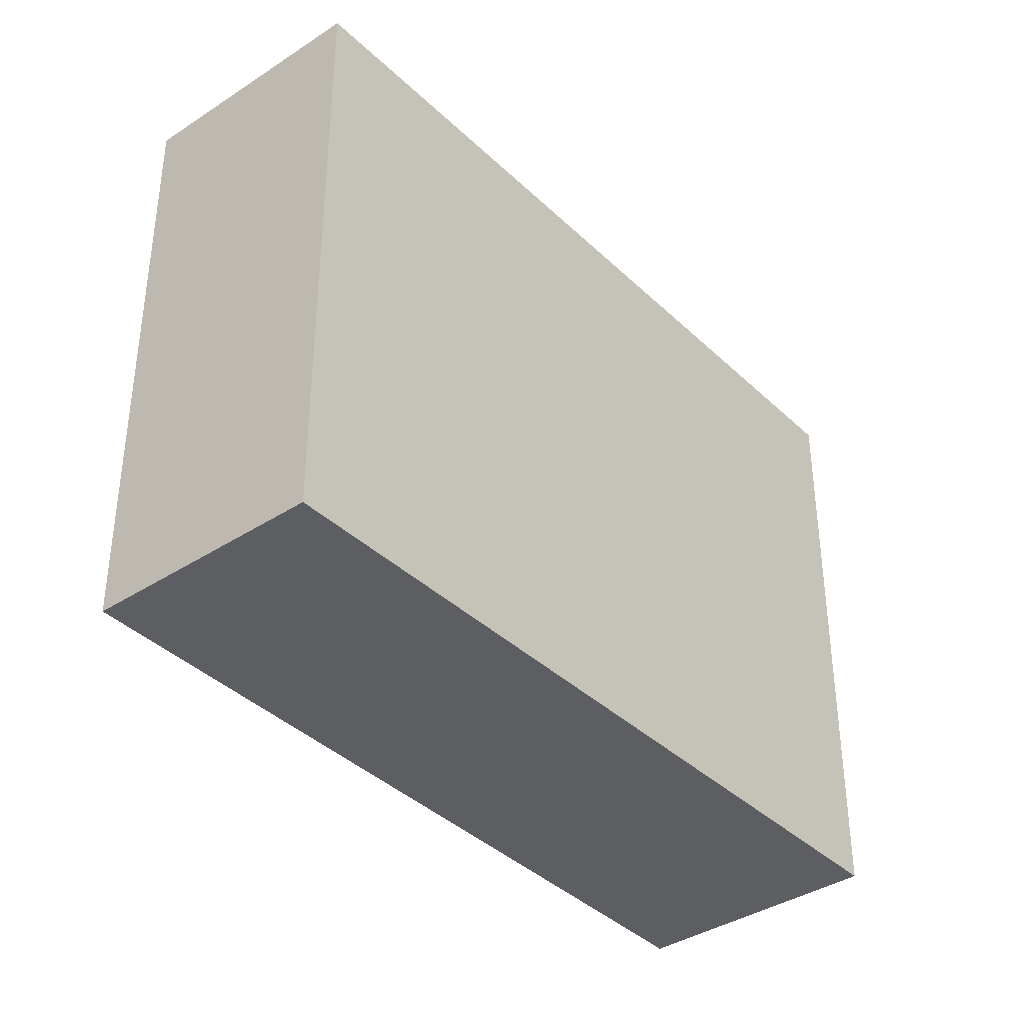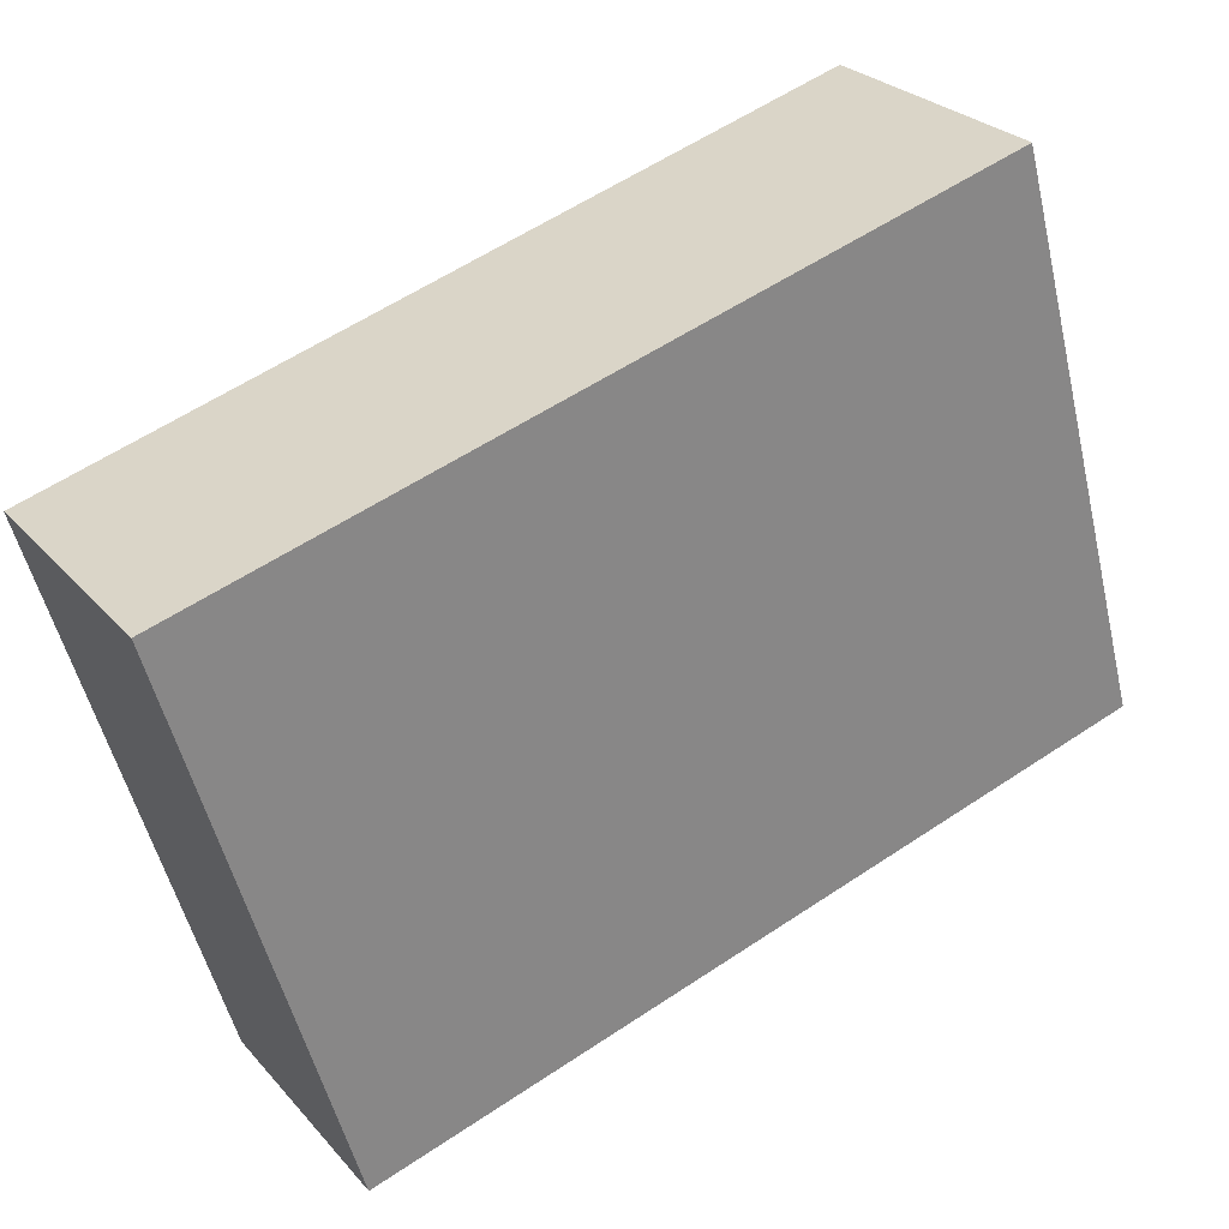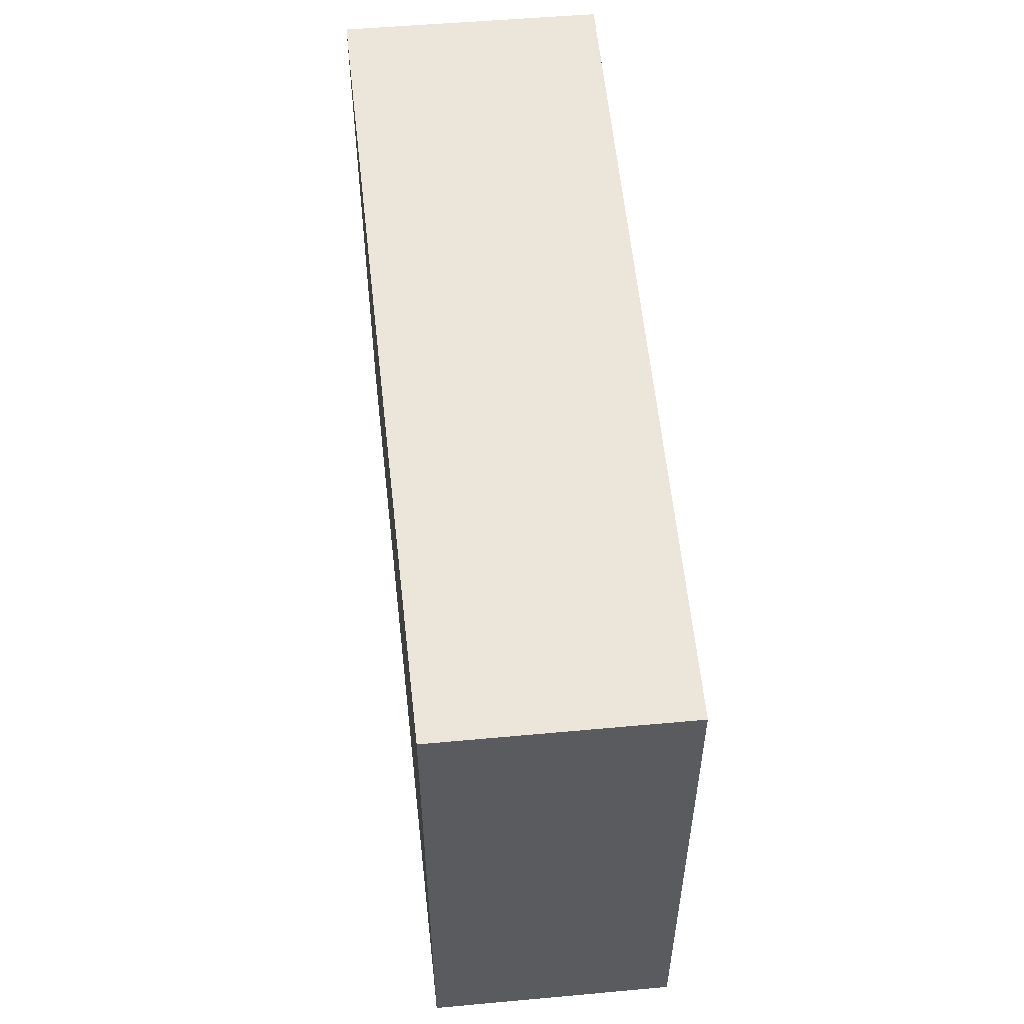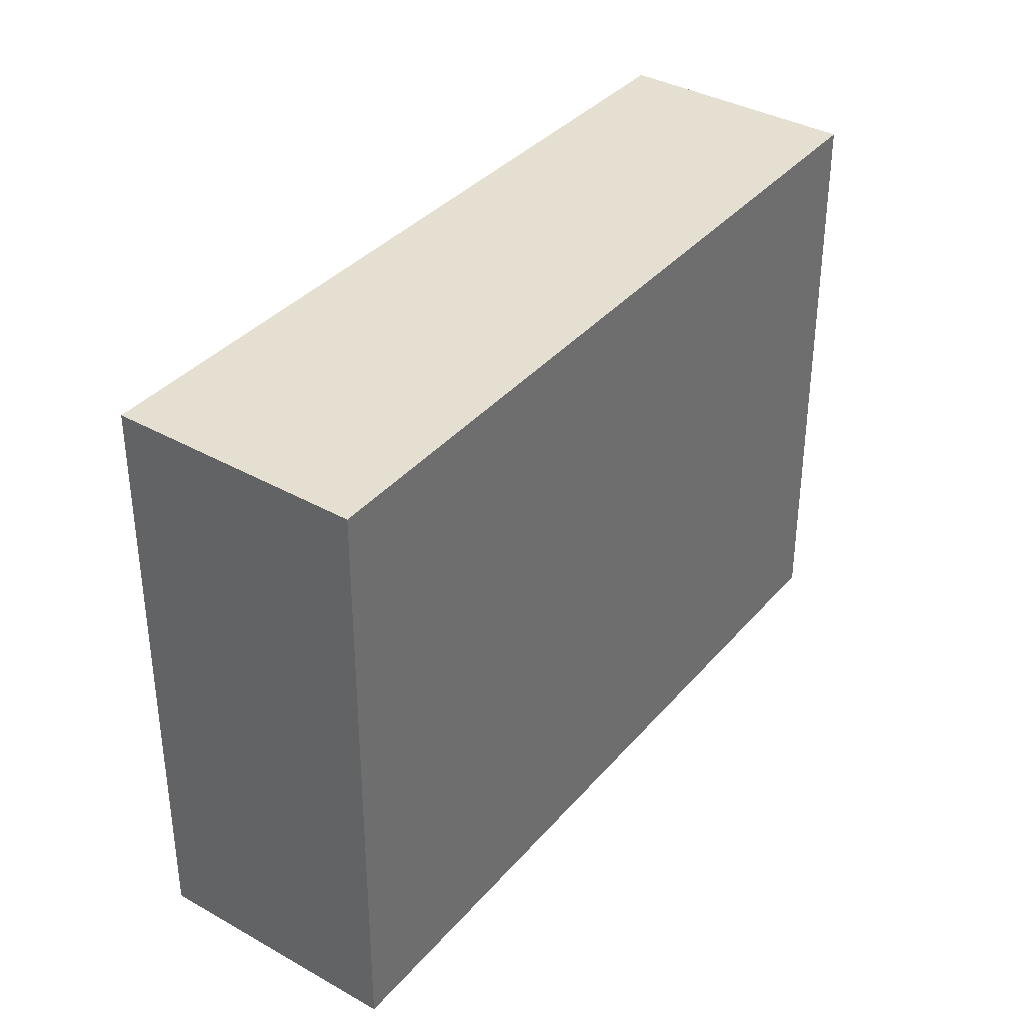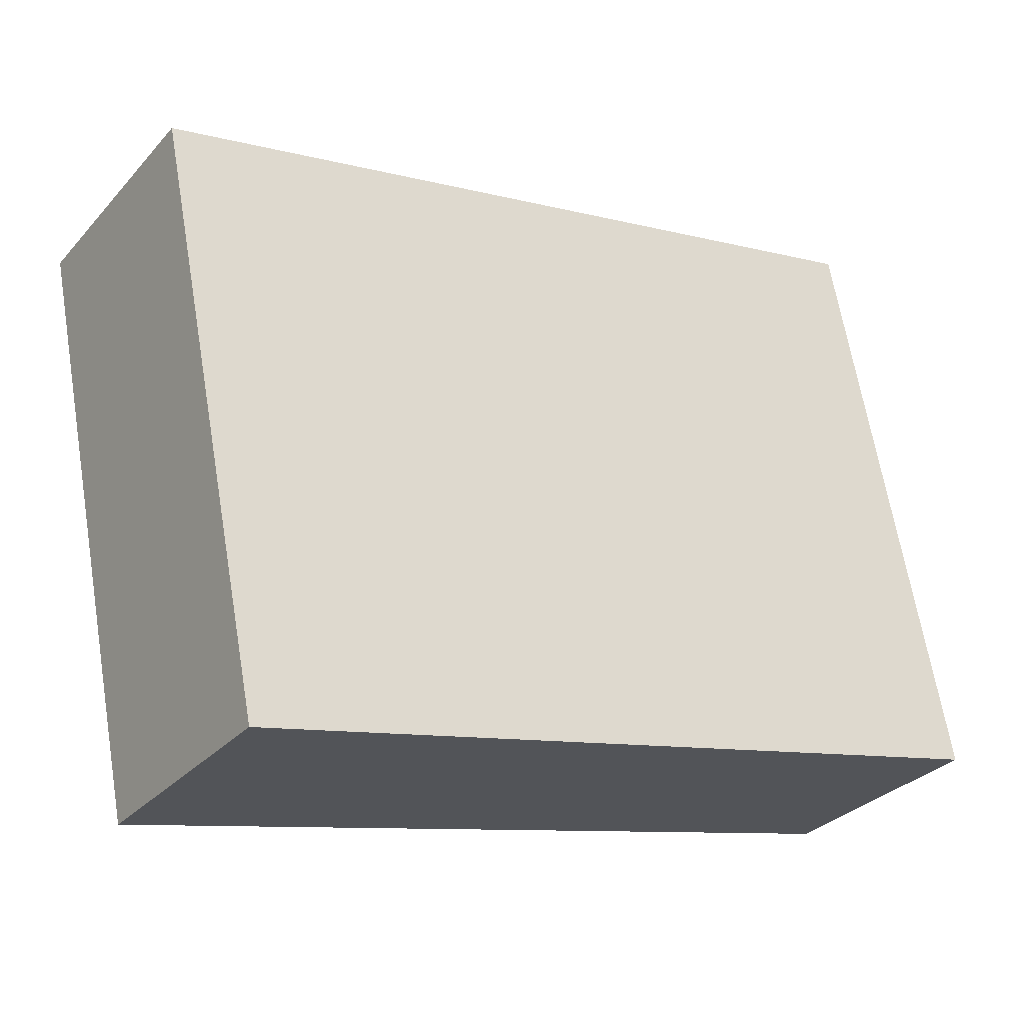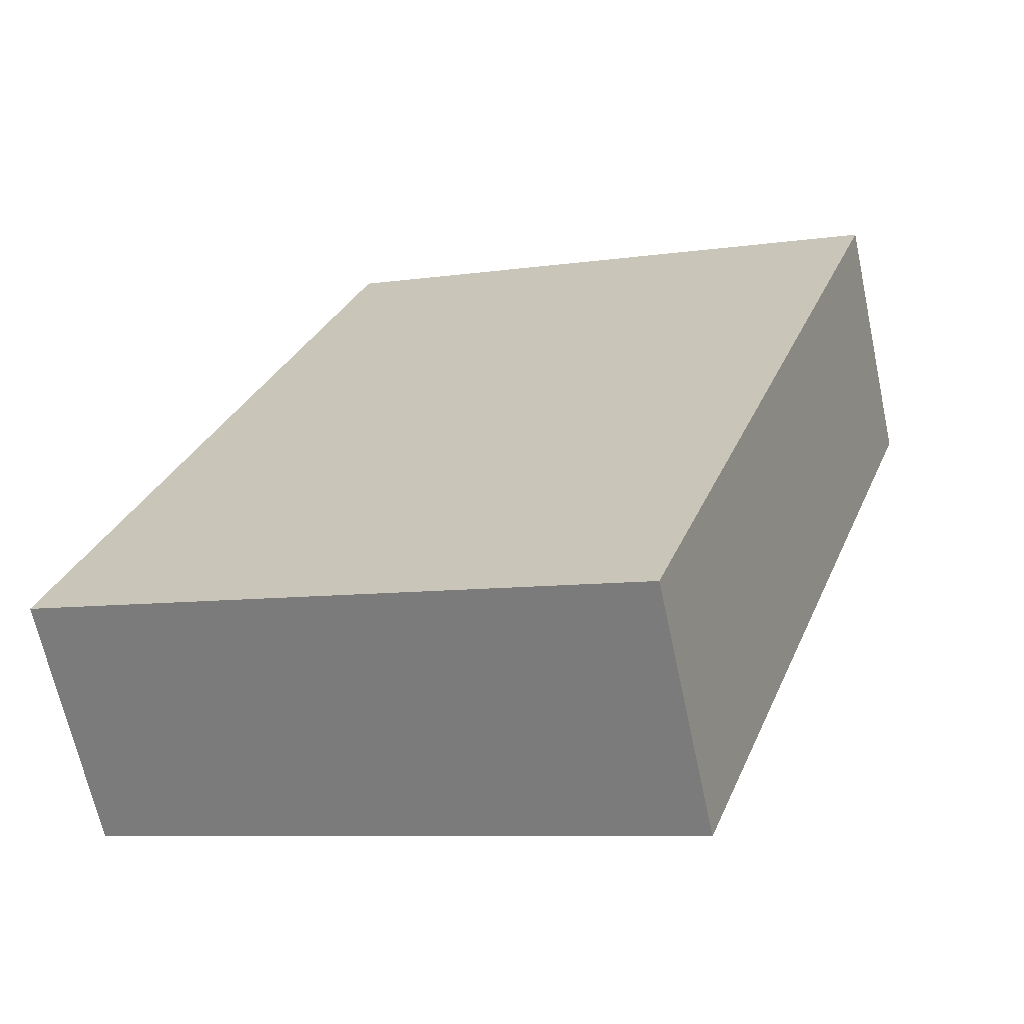
<metadata>
{"format":"obj","ext":"obj","renderer":"f3d","projection":"perspective","resolution":1024,"background":"white","views":[{"elev":-37.7,"azim":-83.7,"up":"+Y"},{"elev":-53.2,"azim":13.3,"up":"+Z"},{"elev":56.7,"azim":-129.0,"up":"+Y"},{"elev":36.7,"azim":92.3,"up":"+Y"},{"elev":66.4,"azim":170.4,"up":"+Z"},{"elev":-8.1,"azim":-67.7,"up":"+Z"}]}
</metadata>
<code>
v  4.276 3.705 2.833
v  0.264 3.705 -0.398
v  0 3.705 2.269e-16
v  0.834 3.705 -1.259
v  5.164 3.705 1.519
v  0.834 7.709e-17 -1.259
v  0 0 0
v  0.264 2.437e-17 -0.398
v  4.276 -1.735e-16 2.833
v  5.164 -9.301e-17 1.519
g defaultobject
f 1 2 3
f 2 1 4
f 4 1 5
f 6 2 4
f 2 6 3
f 3 6 7
f 7 6 8
f 7 1 3
f 1 7 9
f 9 5 1
f 5 9 10
f 10 4 5
f 4 10 6
f 8 9 7
f 9 8 6
f 9 6 10

</code>
